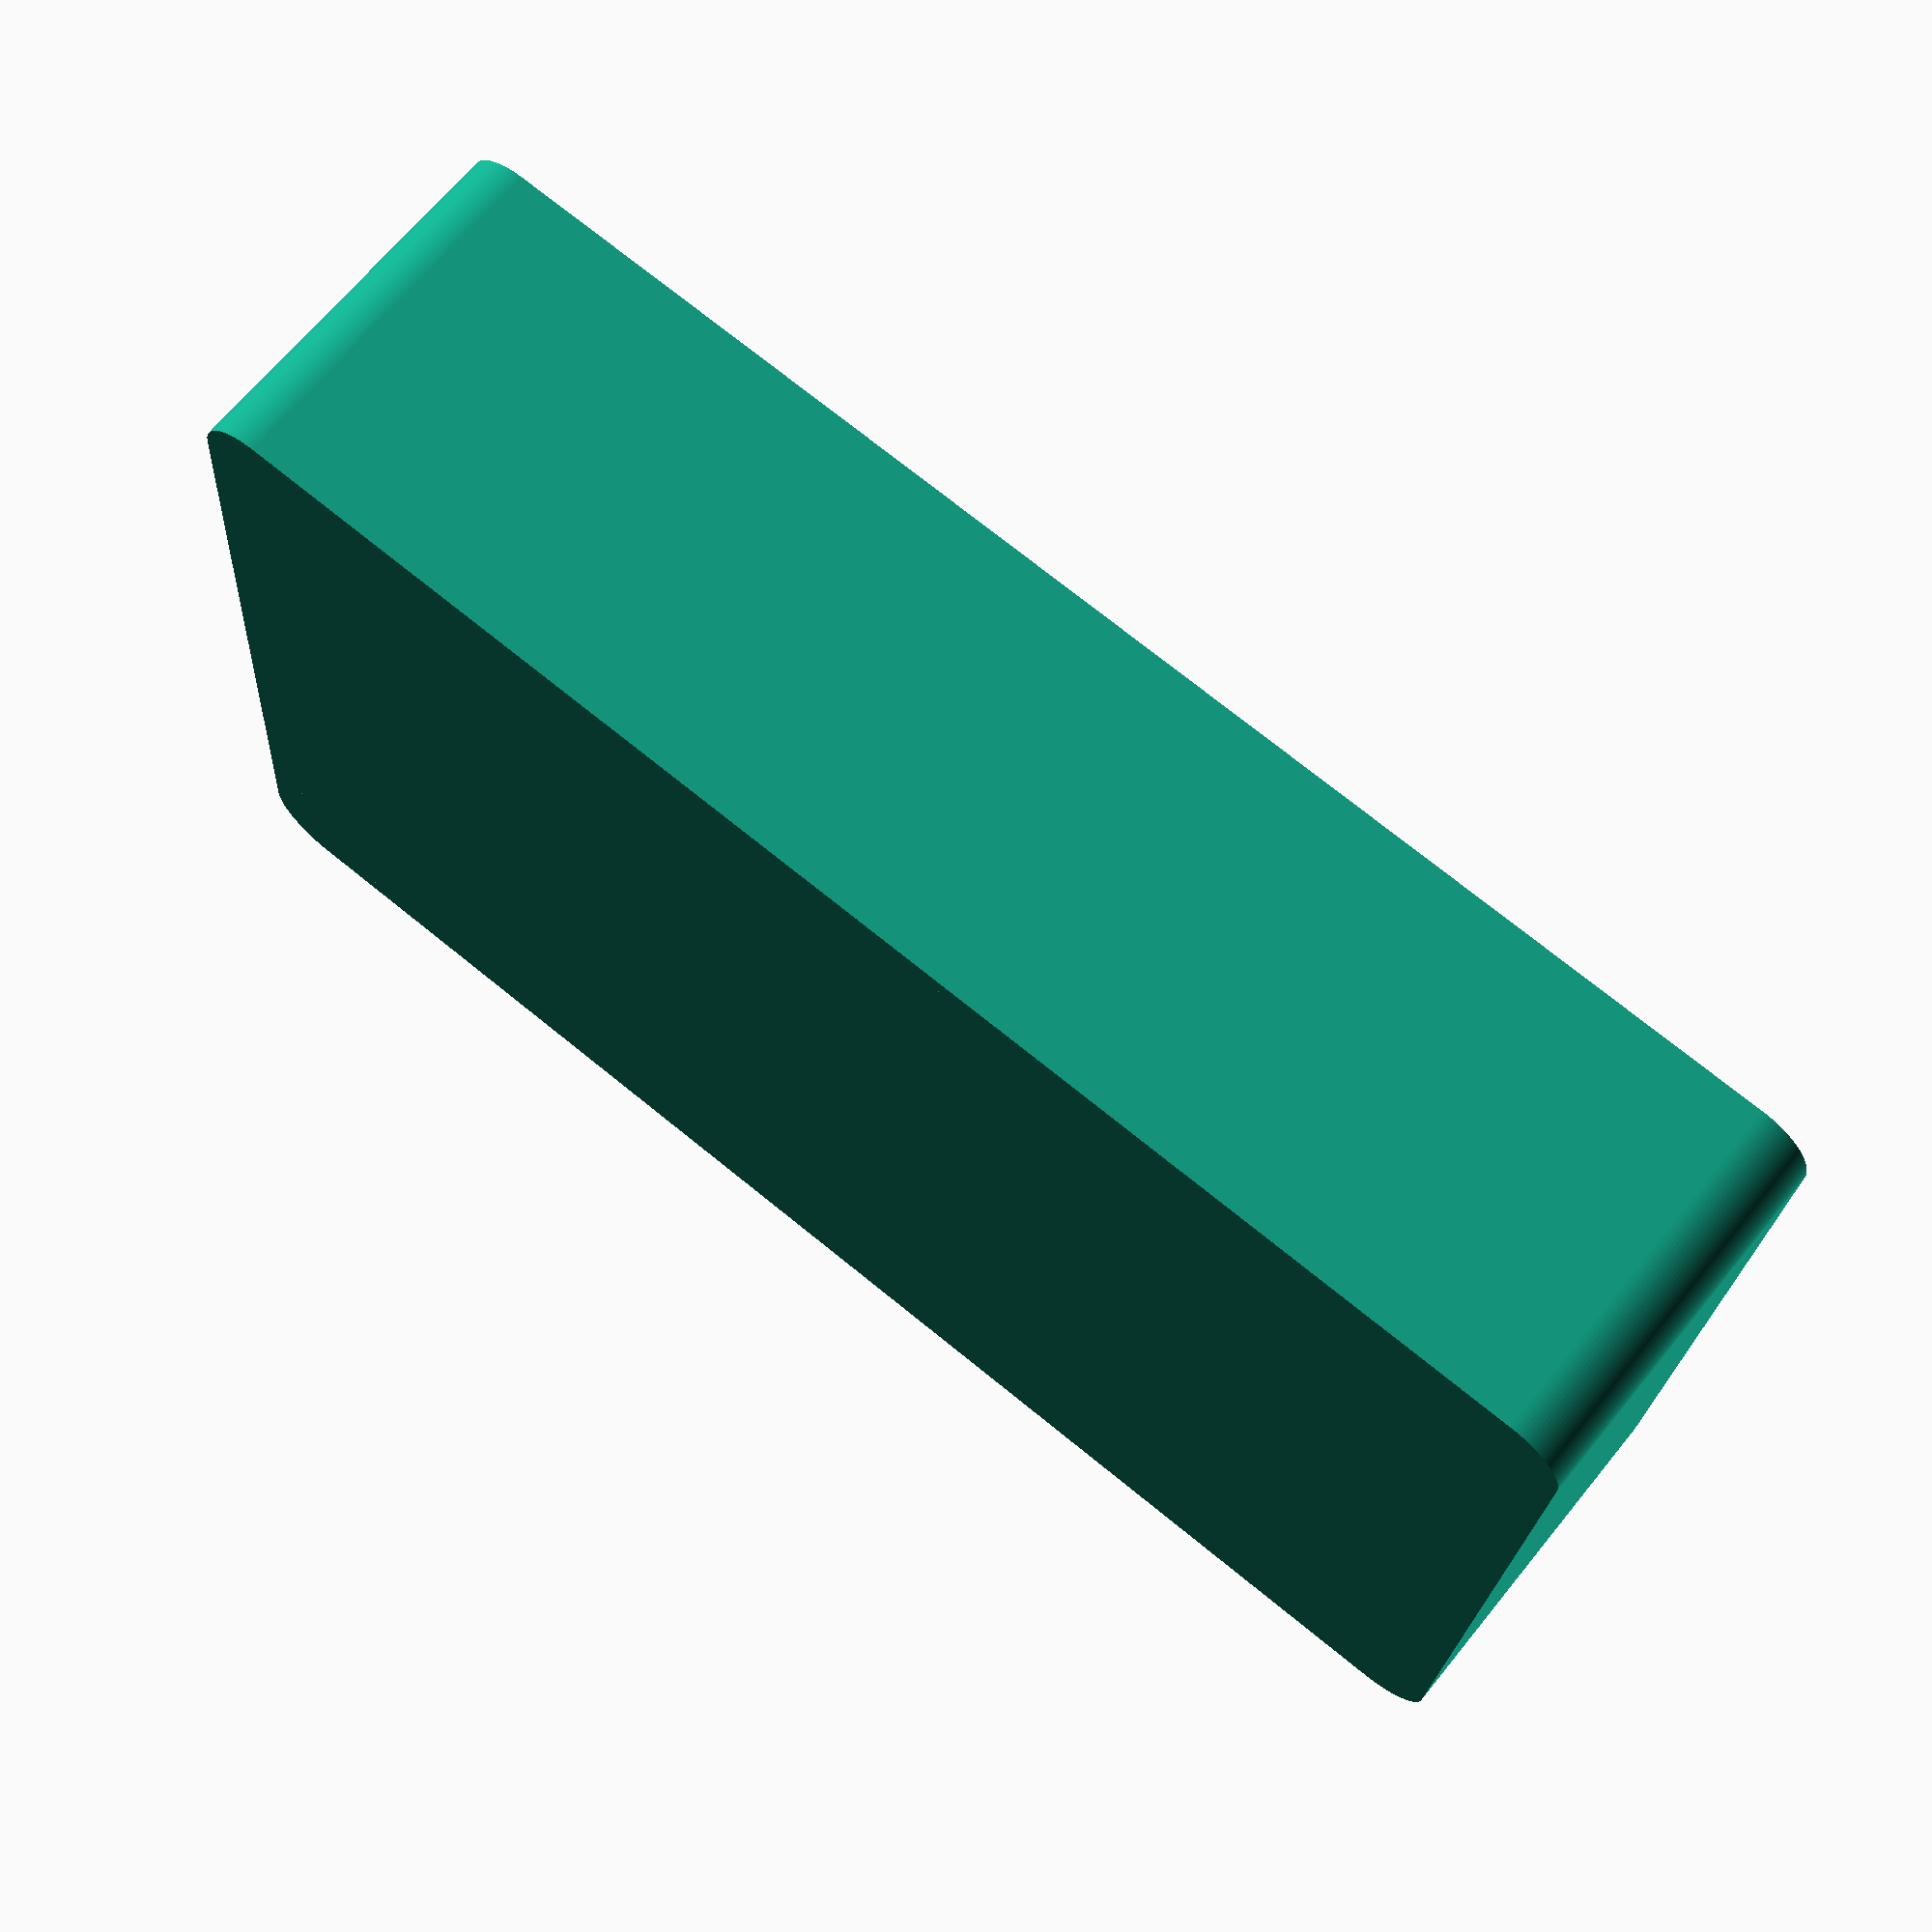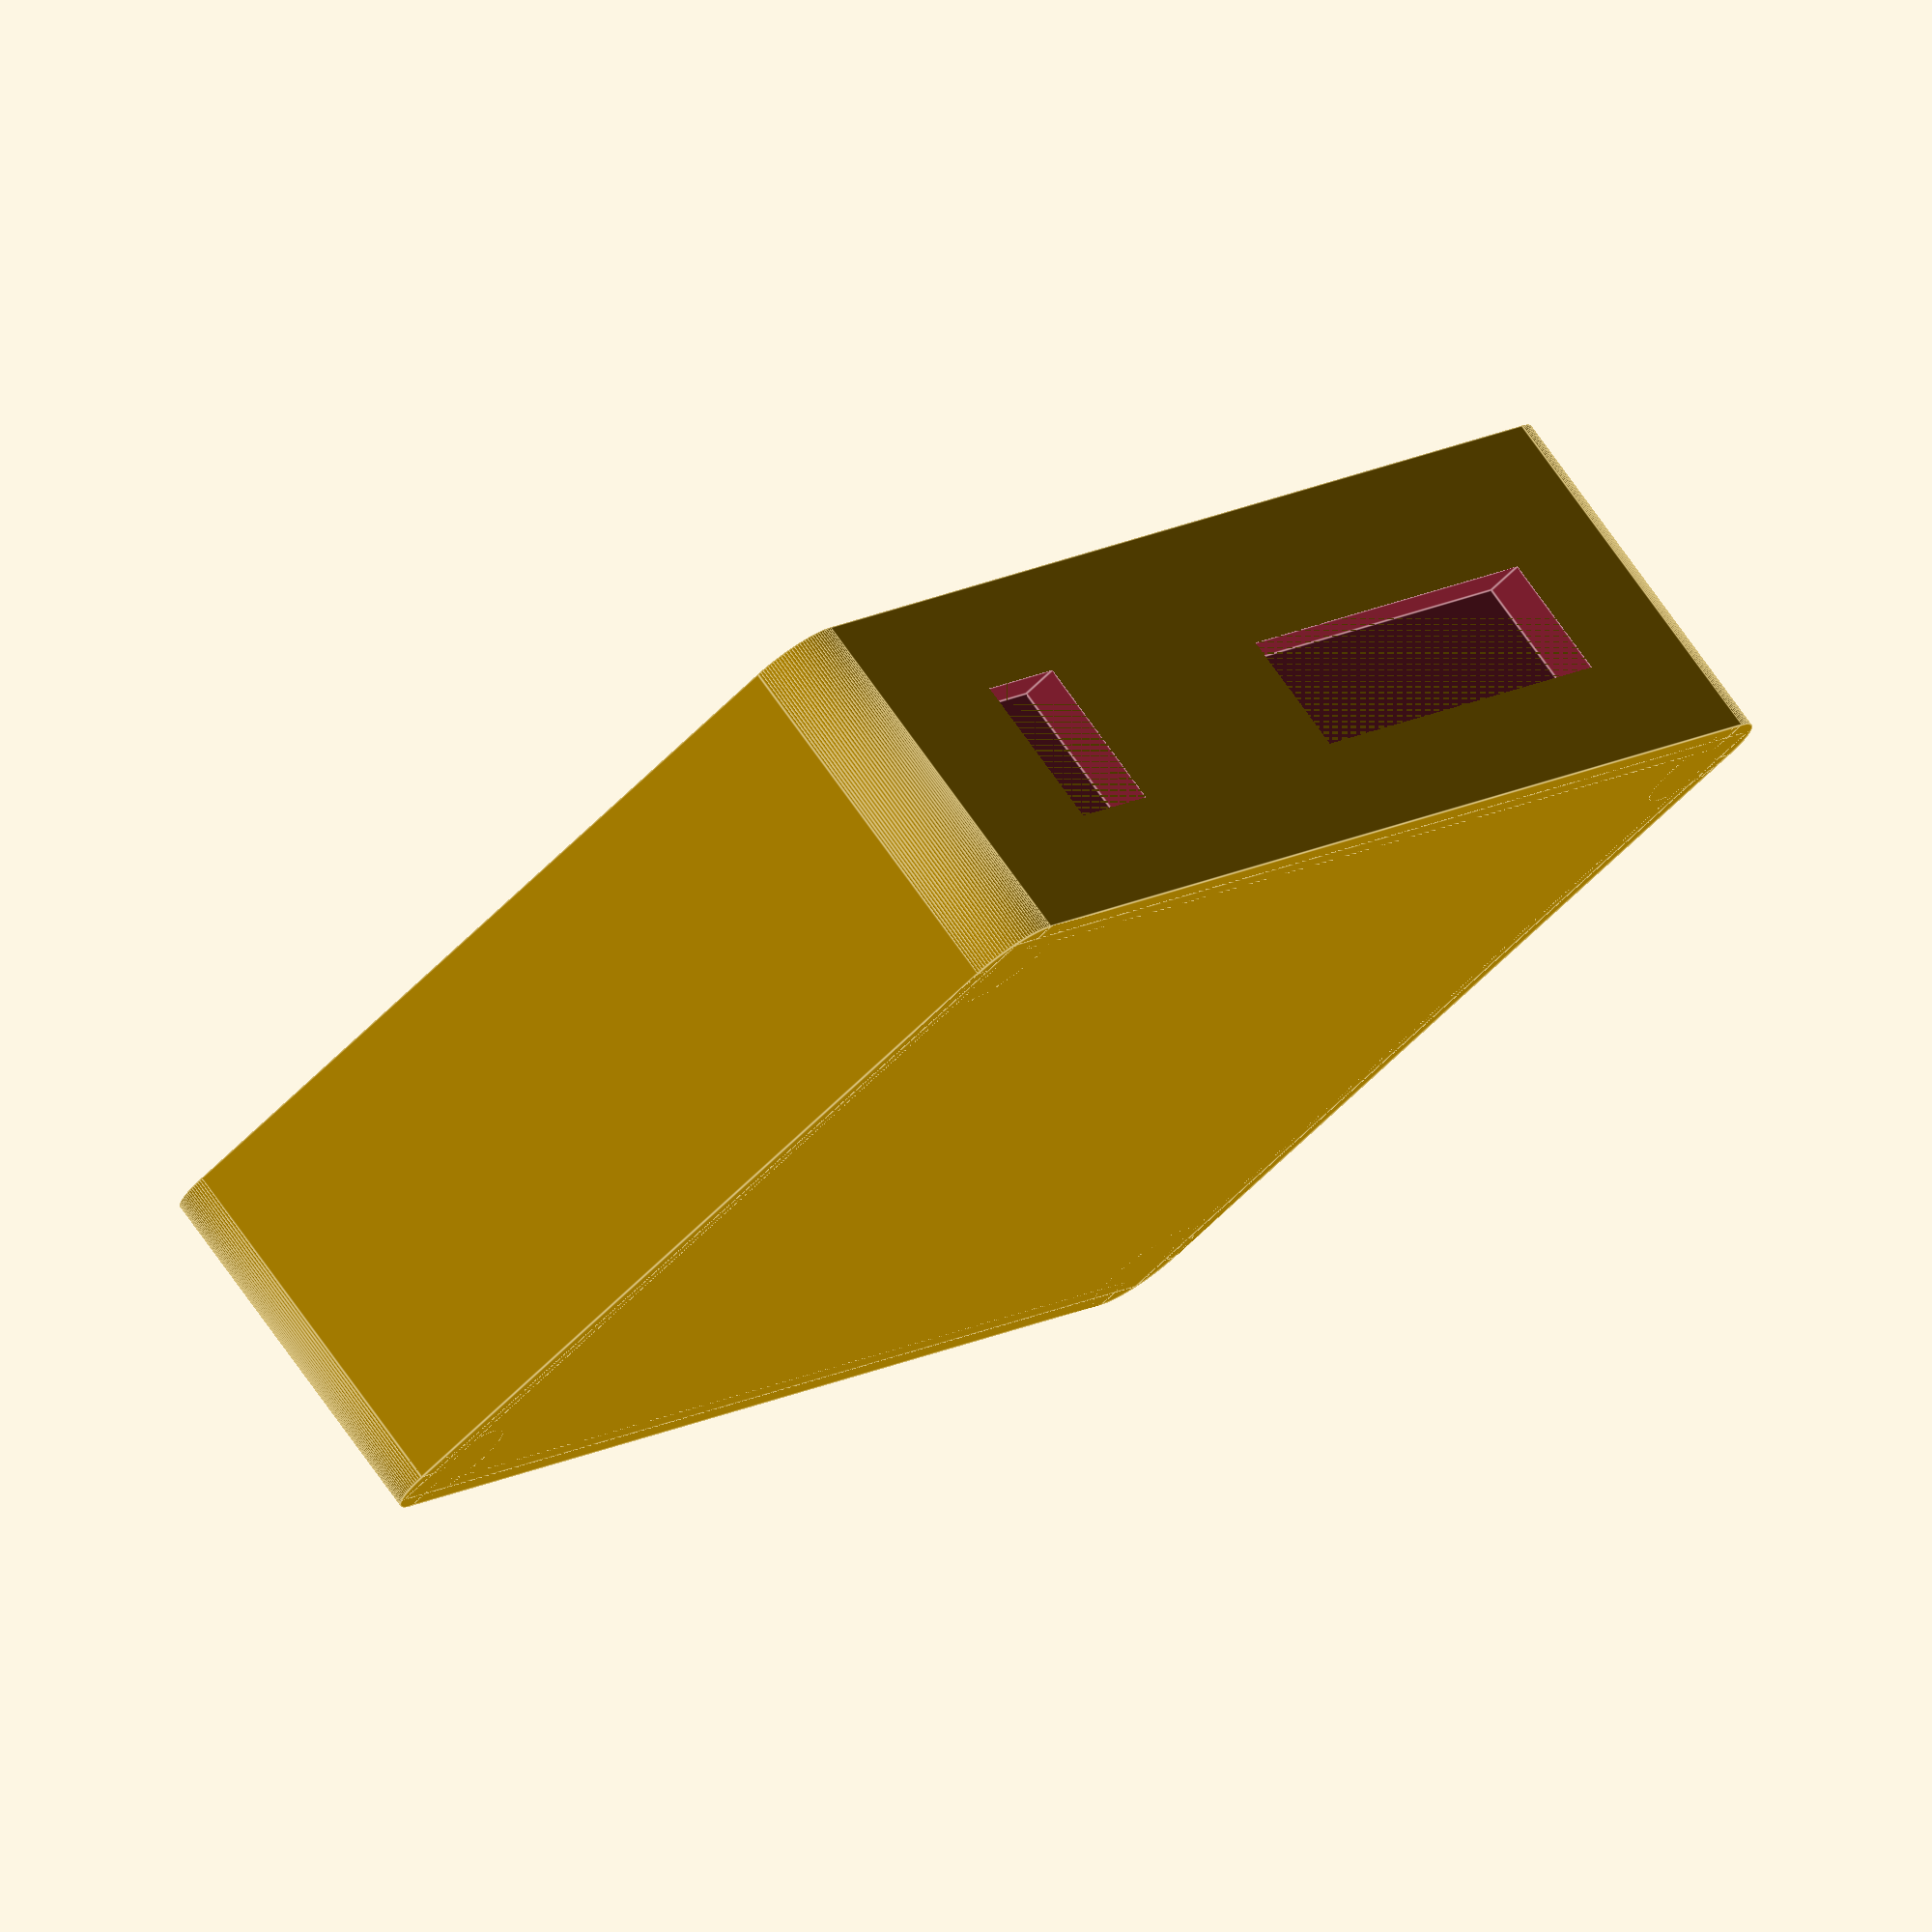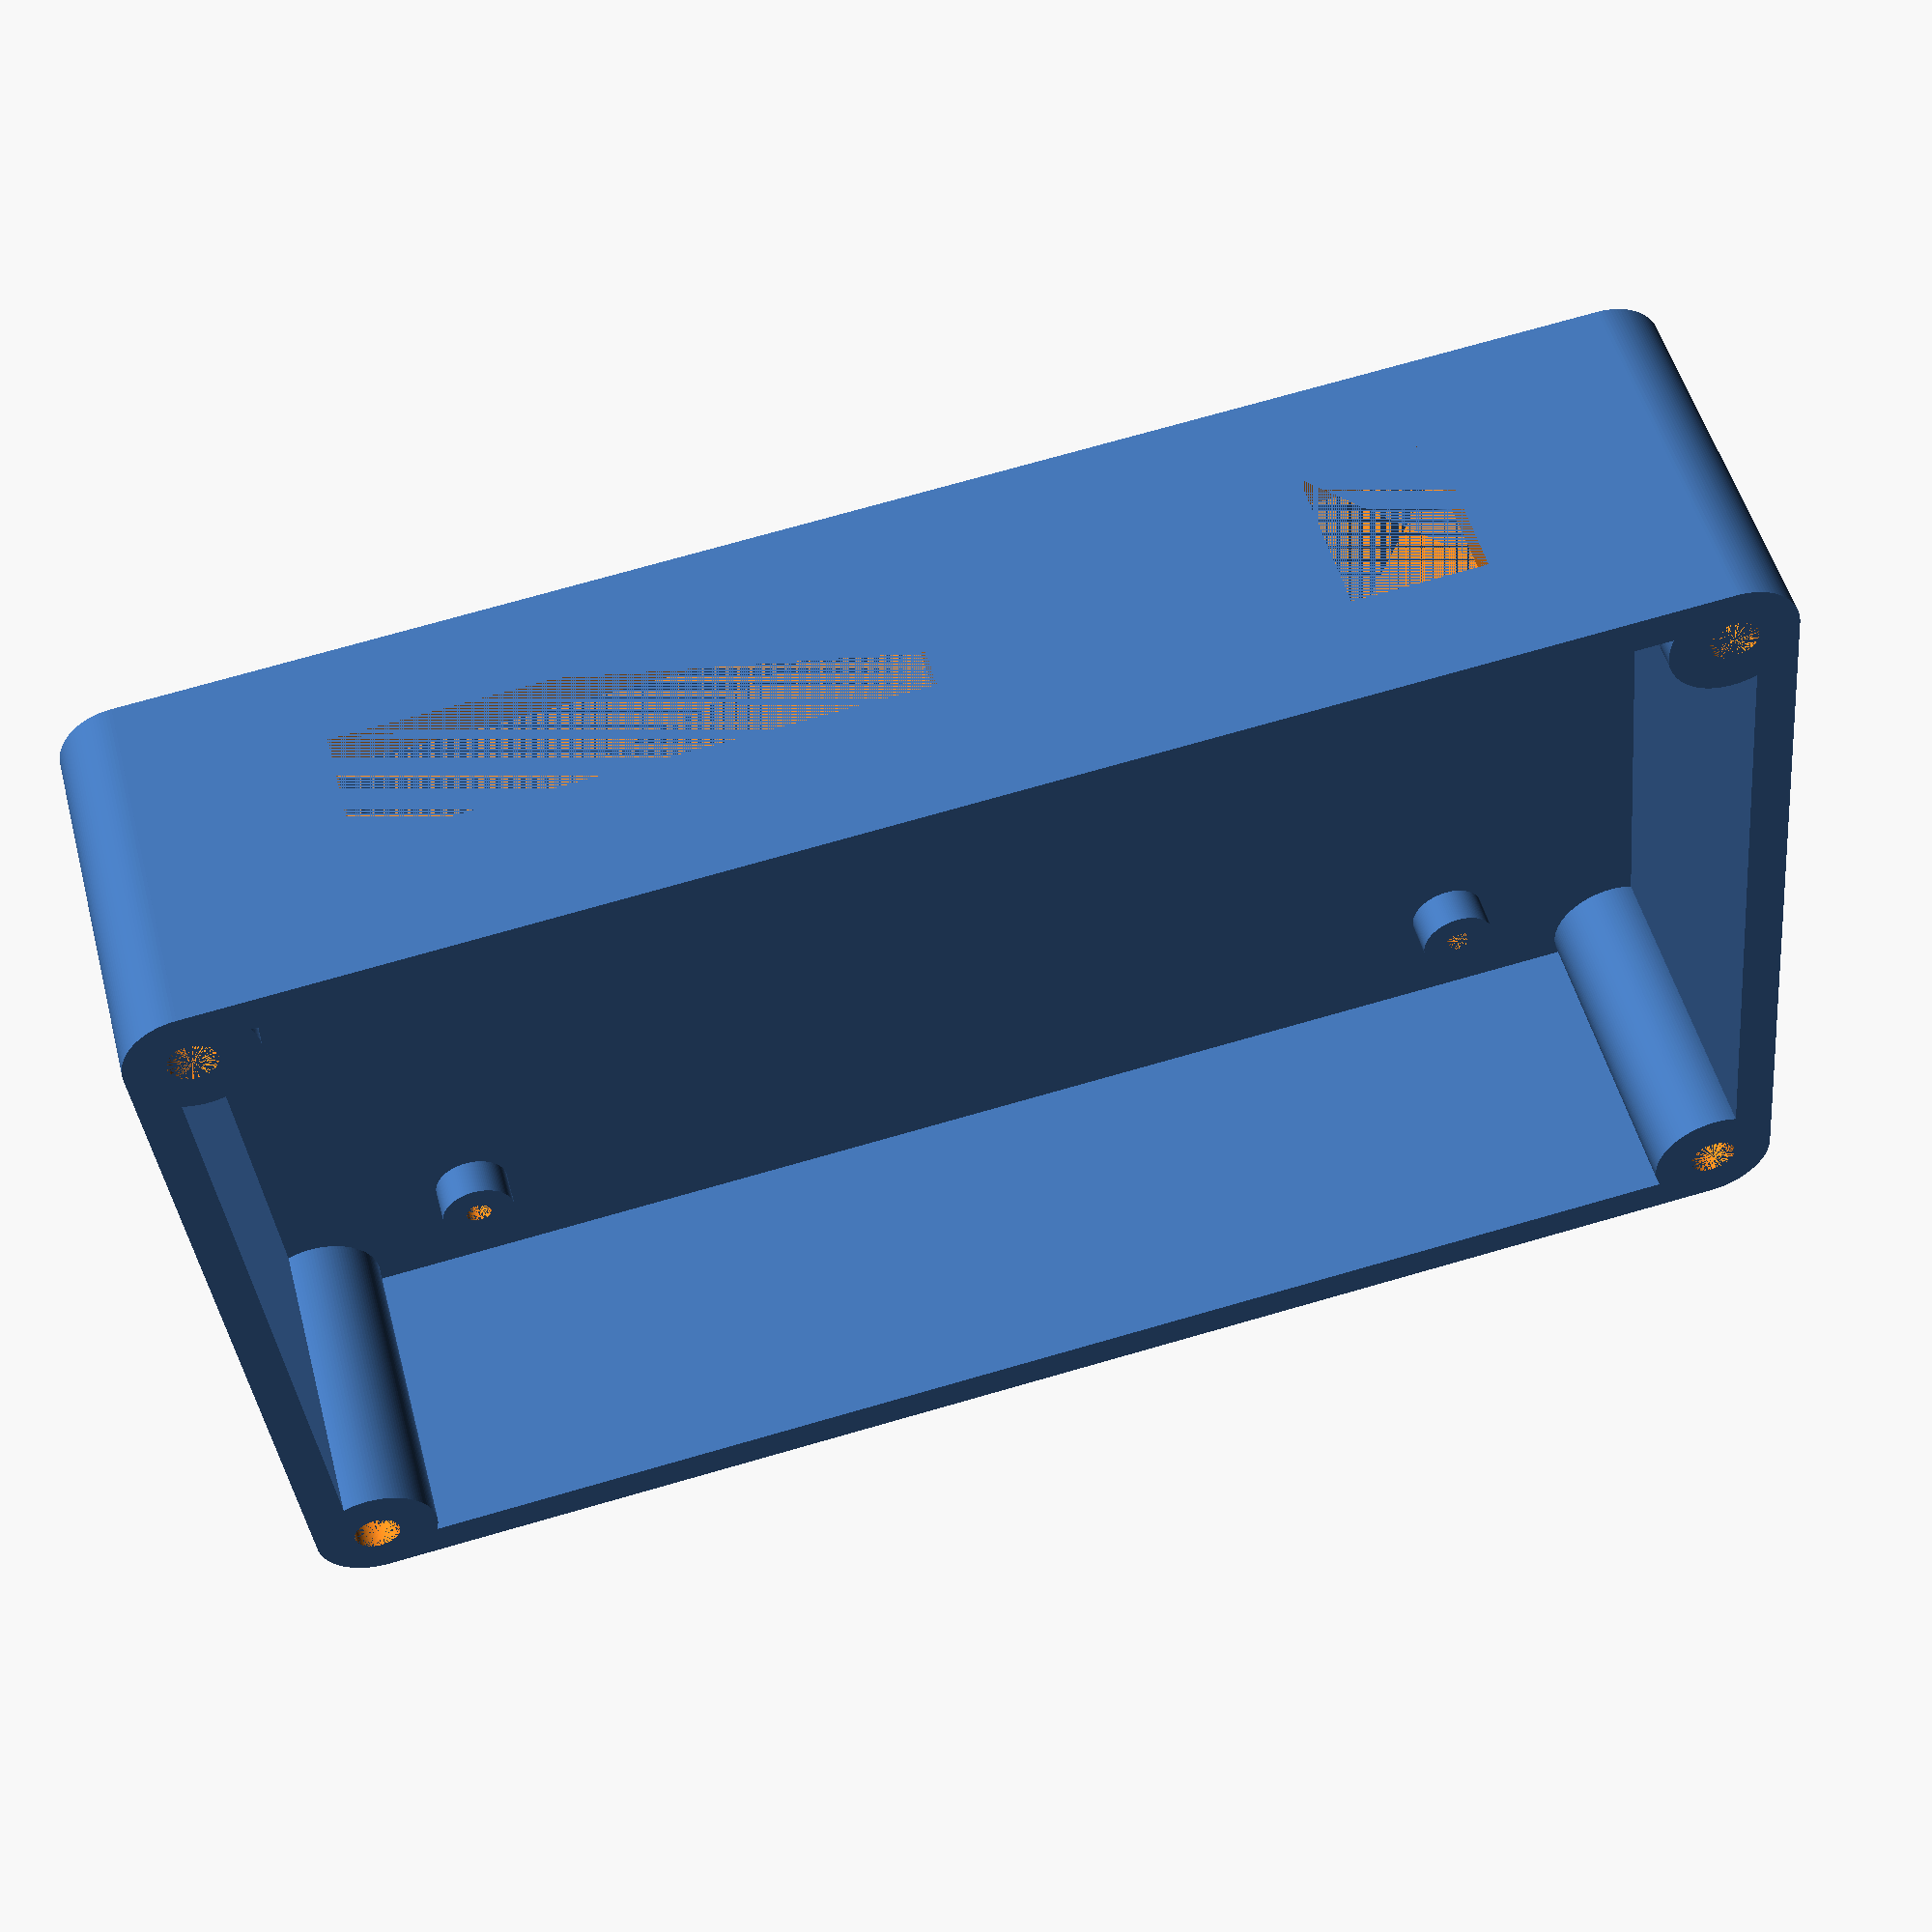
<openscad>
// This file is meant for use with OpenSCAD, a
// constructive solid geometry 3D CAD program.
// See https://www.openscad.org/
// The height dimensions have been rounded to best
// support a 0.14mm layer height.
$fa = 3;
$fs = 0.05;

$wallthick = 3;
$bottomthick = 4.06;
$insertholedia = 3.6;
$insertholedepth = 5.6;
$cornerdia = 2*$wallthick+$insertholedia;
$boardcornerrad = 6;
$screwblind = 1.68;
$standoffheight = 2.94;
$standoff_inner_radius = 1.0;
$standoff_outer_radius = 2.9;
$boardwidth = 110;
$boarddepth = 61.8;
$boardoffsetfront = 0.5*$cornerdia - 0.8;
// $boardoffsetback has extra margin because the connectors
// hang off the front edge of the board by 4mm
$boardoffsetback = 0.5*$cornerdia + 2.8;
$boardoffsetside = 0.5*$cornerdia;
$boardthick = 1.6;
$depth = $boardoffsetfront + $boardoffsetback + $boarddepth;
$width = 2*$boardoffsetside + $boardwidth;
$height = $bottomthick + $standoffheight + $boardthick + 20.02;
$standoff1_boardx = 11;
$standoff1_boardy = 6.8;
$standoff2_boardx = 31;
$standoff2_boardy = 6.8;
$standoff3_boardx = 52.3;
$standoff3_boardy = 10;
$standoff4_boardx = 97.7;
$standoff4_boardy = 10;
$standoff5_boardx = 14;
$standoff5_boardy = 57;
$standoff6_boardx = 96;
$standoff6_boardy = 57;
$standoff1_x = $boardoffsetside + $standoff1_boardx;
$standoff1_y = $boardoffsetfront + $standoff1_boardy;
$standoff2_x = $boardoffsetside + $standoff2_boardx;
$standoff2_y = $boardoffsetfront + $standoff2_boardy;
$standoff3_x = $boardoffsetside + $standoff3_boardx;
$standoff3_y = $boardoffsetfront + $standoff3_boardy;
$standoff4_x = $boardoffsetside + $standoff4_boardx;
$standoff4_y = $boardoffsetfront + $standoff4_boardy;
$standoff5_x = $boardoffsetside + $standoff5_boardx;
$standoff5_y = $boardoffsetfront + $standoff5_boardy;
$standoff6_x = $boardoffsetside + $standoff6_boardx;
$standoff6_y = $boardoffsetfront + $standoff6_boardy;
$dcjack_x = $boardoffsetside + 15;
$dcjack_z = $bottomthick + $standoffheight + $boardthick - 0.62;
$dcjackwidth = 10;
$dcjackheight = 12.18;
$termsocket_x = $boardoffsetside + 54.18;
$termsocket_z = $bottomthick + $standoffheight + $boardthick - 0.62;
$termsocketwidth = 41.64;
$termsocketheight = 9.66;

// circuit board, for debugging. prepended with *
// so it doesn't show up during STL export.
*translate([$boardoffsetside, $boardoffsetfront, $bottomthick+$standoffheight])
{
  difference()
  {
    cube([$boardwidth, $boarddepth, $boardthick]);
    cube([$boardcornerrad, 0.8, $boardthick]);
    translate([$boardwidth-$boardcornerrad, 0, 0])
    {
      cube([$boardcornerrad, 0.8, $boardthick]);
    }
    translate([0, 0.8, 0])
    {
      cylinder(r=$boardcornerrad, h=$boardthick);
    }
    translate([$boardwidth, 0.8, 0])
    {
      cylinder(r=$boardcornerrad, h=$boardthick);
    }
    translate([0, $boarddepth, 0])
    {
      cylinder(r=$boardcornerrad, h=$boardthick);
    }
    translate([$boardwidth, $boarddepth, 0])
    {
      cylinder(r=$boardcornerrad, h=$boardthick);
    }
    translate([$standoff1_boardx, $standoff1_boardy, 0])
    {
      cylinder(r=$standoff_inner_radius, h=$boardthick);
    }
    translate([$standoff2_boardx, $standoff2_boardy, 0])
    {
      cylinder(r=$standoff_inner_radius, h=$boardthick);
    }
    translate([$standoff3_boardx, $standoff3_boardy, 0])
    {
      cylinder(r=$standoff_inner_radius, h=$boardthick);
    }
    translate([$standoff4_boardx, $standoff4_boardy, 0])
    {
      cylinder(r=$standoff_inner_radius, h=$boardthick);
    }
    translate([$standoff5_boardx, $standoff5_boardy, 0])
    {
      cylinder(r=$standoff_inner_radius, h=$boardthick);
    }
    translate([$standoff6_boardx, $standoff6_boardy, 0])
    {
      cylinder(r=$standoff_inner_radius, h=$boardthick);
    }
  }
}

difference()
{
  union()
  {
    // Corner pillars
    translate([0.5*$cornerdia, 0.5*$cornerdia, 0])
    {
      cylinder(d=$cornerdia, h=$height);
    }

    translate([$width-0.5*$cornerdia, 0.5*$cornerdia, 0])
    {
      cylinder(d=$cornerdia, h=$height);
    }

    translate([0.5*$cornerdia, $depth-0.5*$cornerdia, 0])
    {
      cylinder(d=$cornerdia, h=$height);
    }

    translate([$width-0.5*$cornerdia, $depth-0.5*$cornerdia, 0])
    {
      cylinder(d=$cornerdia, h=$height);
    }
    
    // Walls
    translate([0.5*$cornerdia, 0, 0])
    {
      cube([$width-$cornerdia, $wallthick, $height]);
    }
    
    translate([0, 0.5*$cornerdia, 0])
    {
      cube([$wallthick, $depth-$cornerdia, $height]);
    }
    
    translate([0.5*$cornerdia, $depth - $wallthick, 0])
    {
      cube([$width-$cornerdia, $wallthick, $height]);
    }
    
    translate([$width - $wallthick, 0.5*$cornerdia, 0])
    {
      cube([$wallthick, $depth-$cornerdia, $height]);
    }
    
    // Bottom plate
    translate([0.5*$wallthick, 0.5*$wallthick, 0])
    {
      cube([$width - $wallthick, $depth - $wallthick, $bottomthick]);
    }
    
    // Board standoffs
    translate([$standoff1_x, $standoff1_y, $bottomthick])
    {
      cylinder(r=$standoff_outer_radius, h=$standoffheight);
    }
    
    translate([$standoff2_x, $standoff2_y, $bottomthick])
    {
      cylinder(r=$standoff_outer_radius, h=$standoffheight);
    }
    
    translate([$standoff3_x, $standoff3_y, $bottomthick])
    {
      cylinder(r=$standoff_outer_radius, h=$standoffheight);
    }
    
    translate([$standoff4_x, $standoff4_y, $bottomthick])
    {
      cylinder(r=$standoff_outer_radius, h=$standoffheight);
    }
    
    translate([$standoff5_x, $standoff5_y, $bottomthick])
    {
      cylinder(r=$standoff_outer_radius, h=$standoffheight);
    }
    
    translate([$standoff6_x, $standoff6_y, $bottomthick])
    {
      cylinder(r=$standoff_outer_radius, h=$standoffheight);
    }
  }
  
  // Standoff screw holes
  translate([$standoff1_x, $standoff1_y, $screwblind])
  {
    cylinder(r=$standoff_inner_radius, h=$bottomthick+$standoffheight-$screwblind);
  }
  
  translate([$standoff2_x, $standoff2_y, $screwblind])
  {
    cylinder(r=$standoff_inner_radius, h=$bottomthick+$standoffheight-$screwblind);
  }
  
  translate([$standoff3_x, $standoff3_y, $screwblind])
  {
    cylinder(r=$standoff_inner_radius, h=$bottomthick+$standoffheight-$screwblind);
  }
  
  translate([$standoff4_x, $standoff4_y, $screwblind])
  {
    cylinder(r=$standoff_inner_radius, h=$bottomthick+$standoffheight-$screwblind);
  }
  
  translate([$standoff5_x, $standoff5_y, $screwblind])
  {
    cylinder(r=$standoff_inner_radius, h=$bottomthick+$standoffheight-$screwblind);
  }
  
  translate([$standoff6_x, $standoff6_y, $screwblind])
  {
    cylinder(r=$standoff_inner_radius, h=$bottomthick+$standoffheight-$screwblind);
  }
  
  // Holes for lid screw threaded inserts
  translate([0.5*$cornerdia, 0.5*$cornerdia, $height - $insertholedepth])
  {
    cylinder(d=$insertholedia, h=$insertholedepth);
  }
  
  translate([$width-0.5*$cornerdia, 0.5*$cornerdia, $height - $insertholedepth])
  {
    cylinder(d=$insertholedia, h=$insertholedepth);
  }

  translate([0.5*$cornerdia, $depth-0.5*$cornerdia, $height - $insertholedepth])
  {
    cylinder(d=$insertholedia, h=$insertholedepth);
  }

  translate([$width-0.5*$cornerdia, $depth-0.5*$cornerdia, $height - $insertholedepth])
  {
    cylinder(d=$insertholedia, h=$insertholedepth);
  }
  
  // Front wall opening for DC jack
  translate([$dcjack_x, 0, $dcjack_z])
  {
    cube([$dcjackwidth, $wallthick, $dcjackheight]);
  }
  
  // Front wall opening for terminal block socket
  translate([$termsocket_x, 0, $termsocket_z])
  {
    cube([$termsocketwidth, $wallthick, $termsocketheight]);
  }
}
</openscad>
<views>
elev=113.4 azim=176.1 roll=321.1 proj=p view=wireframe
elev=103.7 azim=305.8 roll=35.6 proj=o view=edges
elev=308.1 azim=174.1 roll=345.1 proj=p view=wireframe
</views>
